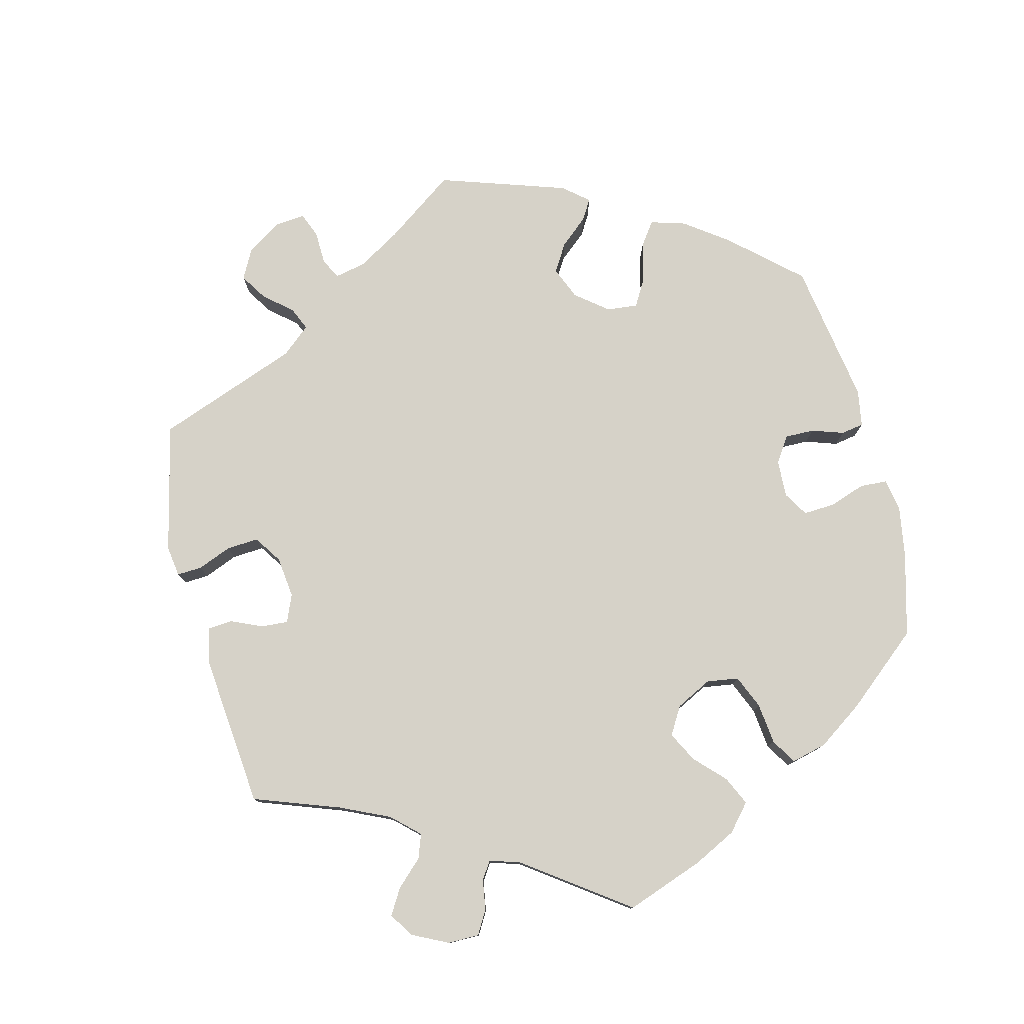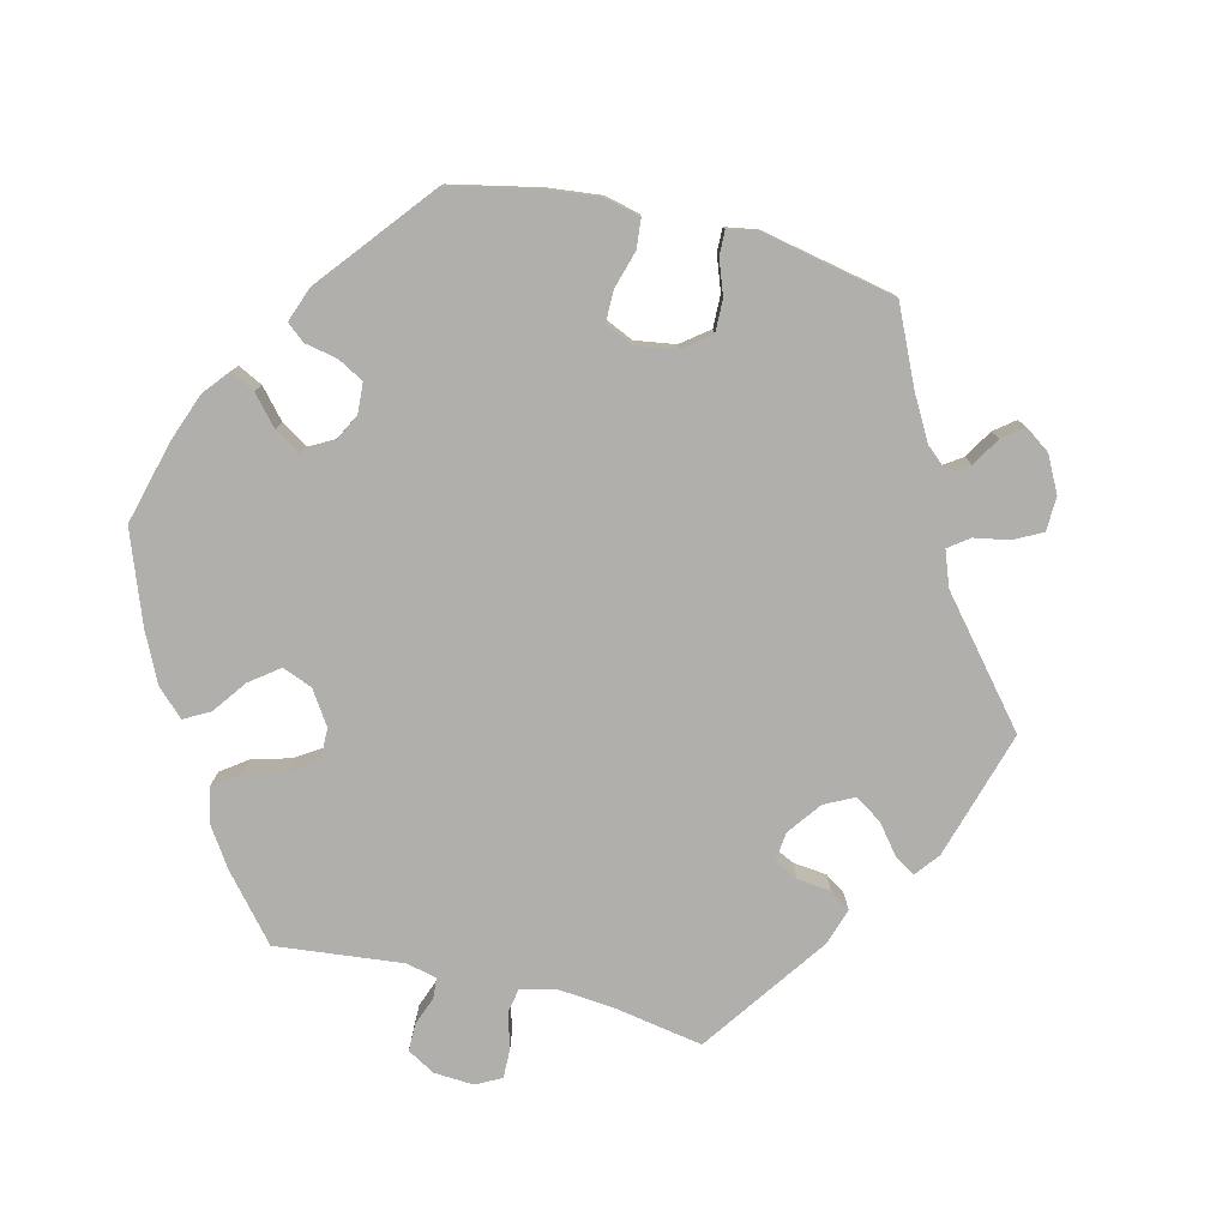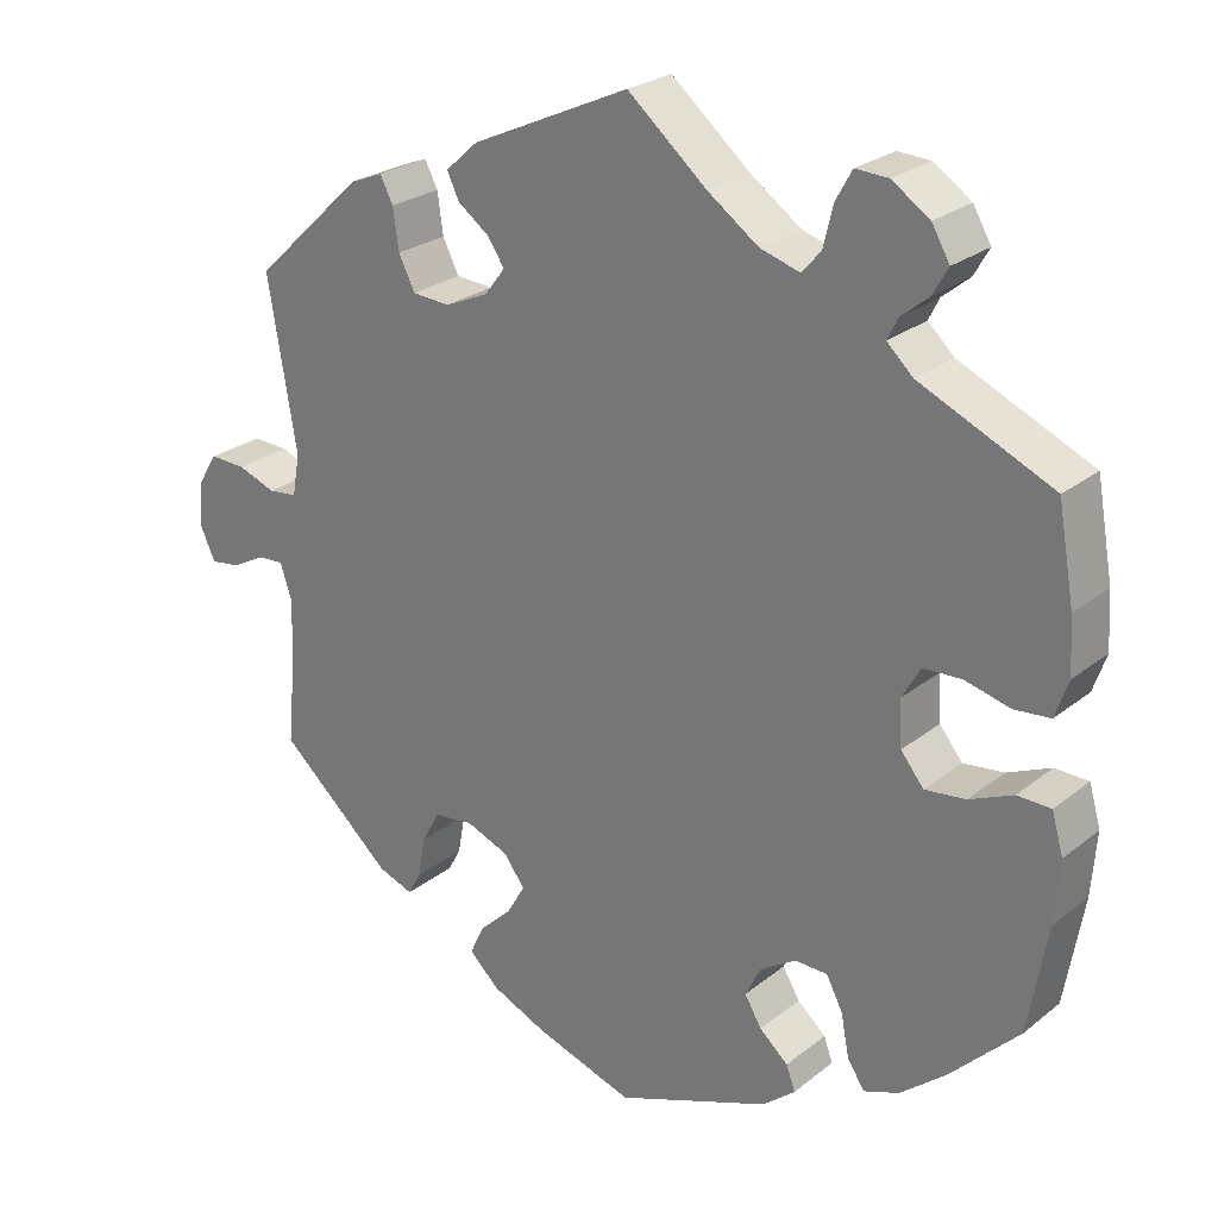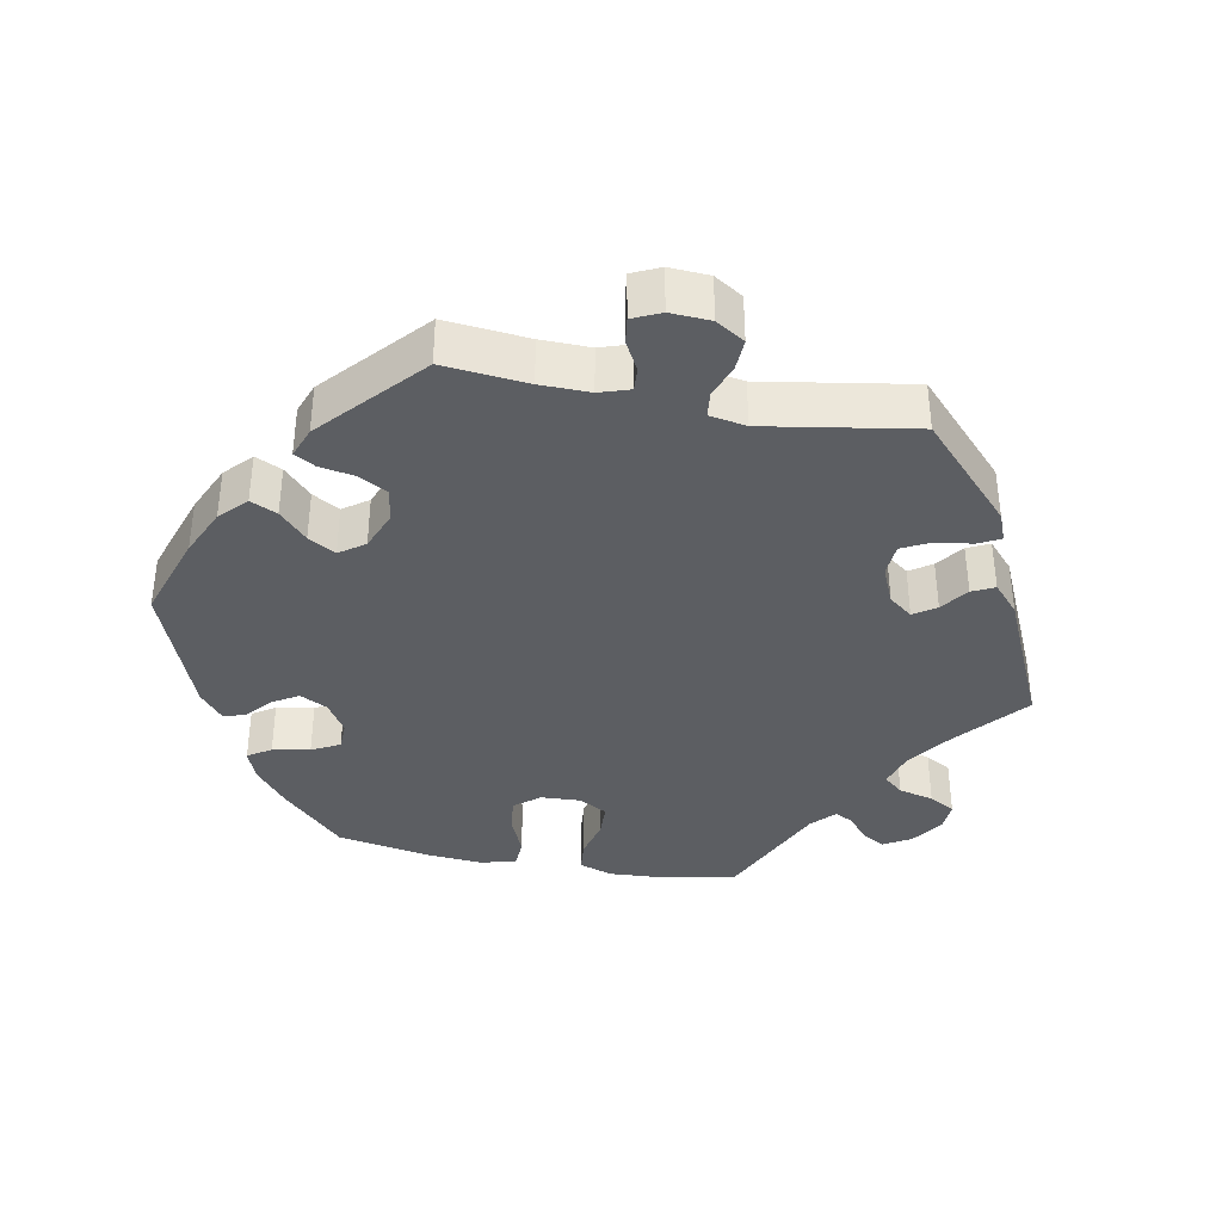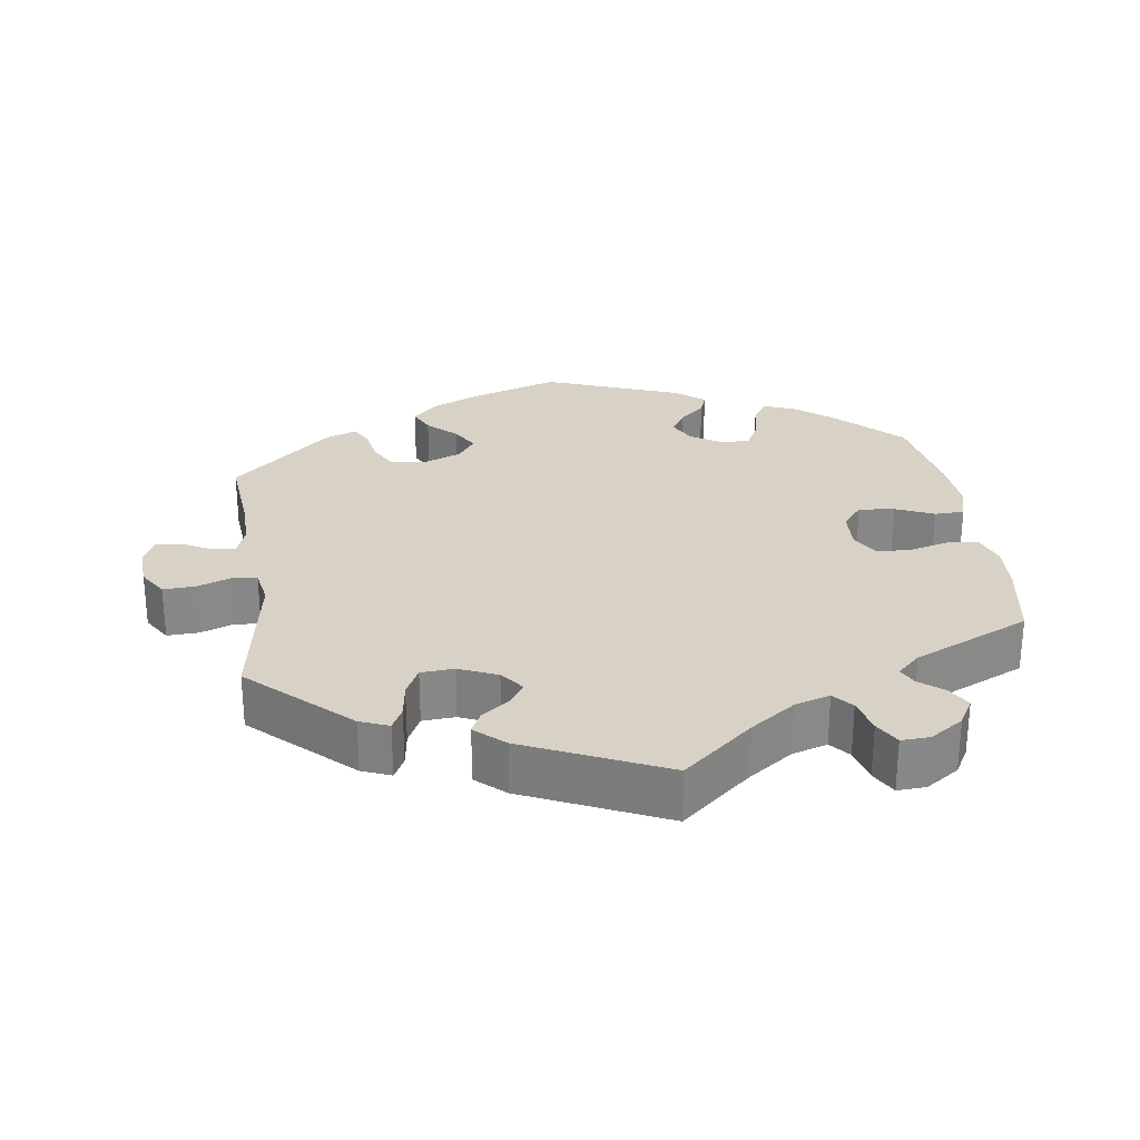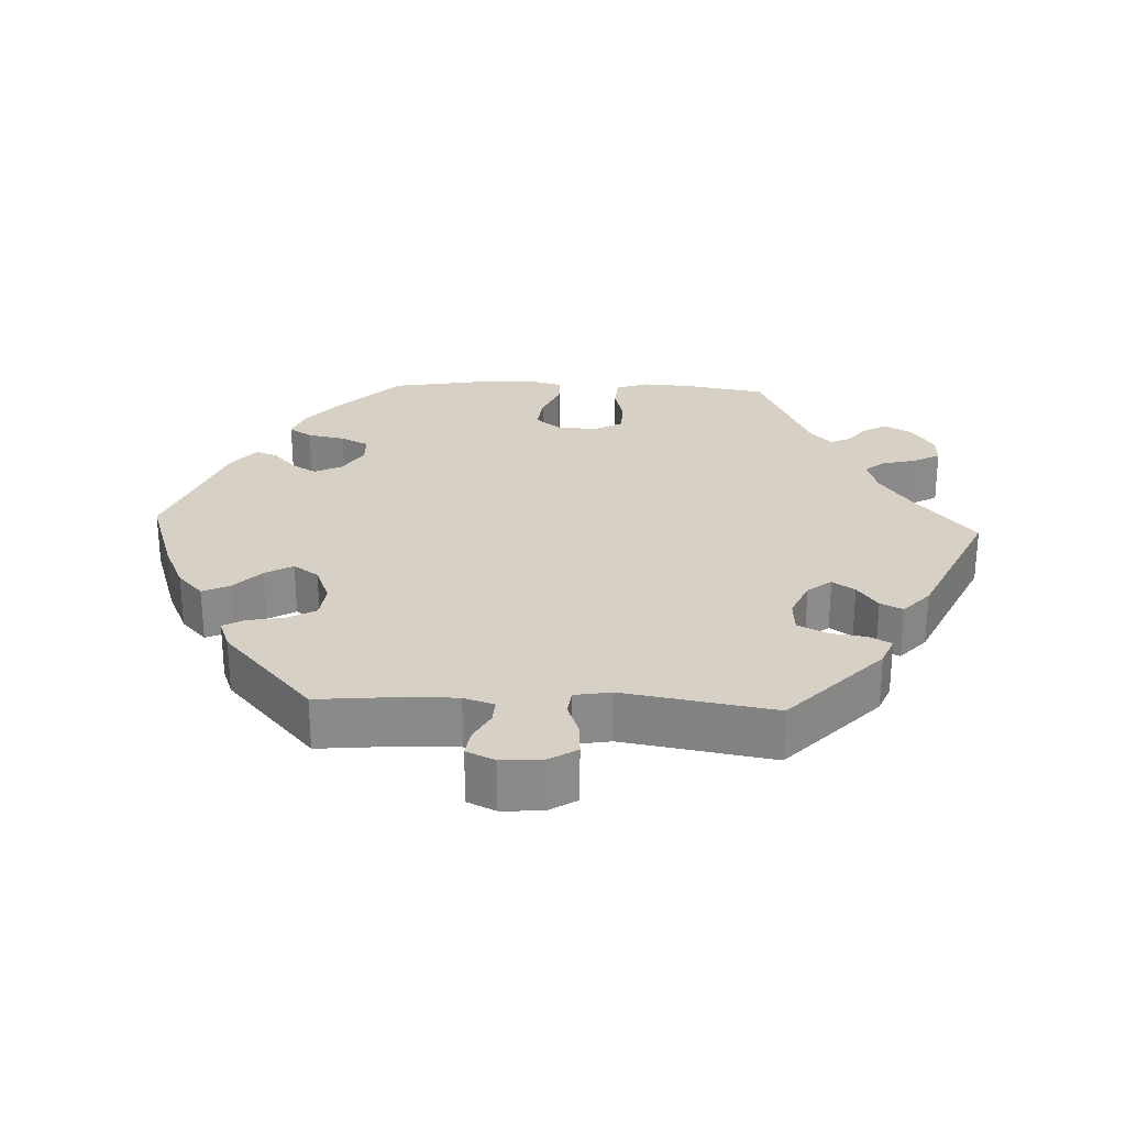
<metadata>
{"format":"obj","ext":"obj","renderer":"f3d","projection":"perspective","resolution":1024,"background":"white","views":[{"elev":78.1,"azim":45.8,"up":"+Y"},{"elev":-78.3,"azim":-163.6,"up":"+Y"},{"elev":25.2,"azim":38.5,"up":"+Z"},{"elev":-37.6,"azim":-100.9,"up":"+Y"},{"elev":27.6,"azim":-8.1,"up":"+Y"},{"elev":26.8,"azim":-87.4,"up":"+Y"}]}
</metadata>
<code>
v 0.415 0.07 -0.374
v 0.36 0.07 -0.419
v 0.317 0.07 -0.435
v 0.296 0.07 -0.403
v 0.286 0.07 -0.351
v 0.266 0.07 -0.312
v 0.226 0.07 -0.311
v 0.182 0.07 -0.339
v 0.163 0.07 -0.377
v 0.184 0.07 -0.412
v 0.219 0.07 -0.443
v 0.23 0.07 -0.473
v 0.19 0.07 -0.506
v 0.001 0.07 -0.578
v -0.12 0.07 -0.538
v -0.187 0.07 -0.508
v -0.224 0.07 -0.473
v -0.207 0.07 -0.436
v -0.167 0.07 -0.398
v -0.145 0.07 -0.36
v -0.17 0.07 -0.325
v -0.223 0.07 -0.304
v -0.271 0.07 -0.31
v -0.293 0.07 -0.35
v -0.302 0.07 -0.4
v -0.318 0.07 -0.429
v -0.361 0.07 -0.413
v -0.5 0.07 -0.289
v -0.489 0.07 -0.172
v -0.488 0.07 -0.103
v -0.502 0.07 -0.061
v -0.534 0.07 -0.063
v -0.575 0.07 -0.085
v -0.611 0.07 -0.09
v -0.629 0.07 -0.051
v -0.626 0.07 0.005
v -0.601 0.07 0.045
v -0.557 0.07 0.043
v -0.51 0.07 0.026
v -0.475 0.07 0.03
v -0.466 0.07 0.081
v -0.501 0.07 0.289
v -0.366 0.07 0.416
v -0.326 0.07 0.432
v -0.31 0.07 0.401
v -0.303 0.07 0.351
v -0.283 0.07 0.311
v -0.237 0.07 0.308
v -0.184 0.07 0.331
v -0.159 0.07 0.364
v -0.18 0.07 0.395
v -0.218 0.07 0.423
v -0.233 0.07 0.454
v -0.193 0.07 0.49
v 0 0.07 0.578
v 0.097 0.07 0.496
v 0.159 0.07 0.452
v 0.208 0.07 0.437
v 0.231 0.07 0.464
v 0.243 0.07 0.513
v 0.263 0.07 0.549
v 0.303 0.07 0.547
v 0.349 0.07 0.516
v 0.371 0.07 0.478
v 0.352 0.07 0.445
v 0.319 0.07 0.418
v 0.306 0.07 0.392
v 0.338 0.07 0.362
v 0.5 0.07 0.289
v 0.52 0.07 0.176
v 0.524 0.07 0.109
v 0.508 0.07 0.063
v 0.464 0.07 0.059
v 0.409 0.07 0.073
v 0.362 0.07 0.071
v 0.34 0.07 0.032
v 0.343 0.07 -0.024
v 0.371 0.07 -0.059
v 0.421 0.07 -0.053
v 0.474 0.07 -0.03
v 0.515 0.07 -0.031
v 0.529 0.07 -0.08
v 0.523 0.07 -0.157
v 0.5 0.07 -0.289
v 0.415 0 -0.374
v 0.36 0 -0.419
v 0.317 0 -0.435
v 0.296 0 -0.403
v 0.286 0 -0.351
v 0.266 0 -0.312
v 0.226 0 -0.311
v 0.182 0 -0.339
v 0.163 0 -0.377
v 0.184 0 -0.412
v 0.219 0 -0.443
v 0.23 0 -0.473
v 0.19 0 -0.506
v 0.001 0 -0.578
v -0.12 0 -0.538
v -0.187 0 -0.508
v -0.224 0 -0.473
v -0.207 0 -0.436
v -0.167 0 -0.398
v -0.145 0 -0.36
v -0.17 0 -0.325
v -0.223 0 -0.304
v -0.271 0 -0.31
v -0.293 0 -0.35
v -0.302 0 -0.4
v -0.318 0 -0.429
v -0.361 0 -0.413
v -0.5 0 -0.289
v -0.489 0 -0.172
v -0.488 0 -0.103
v -0.502 0 -0.061
v -0.534 0 -0.063
v -0.575 0 -0.085
v -0.611 0 -0.09
v -0.629 0 -0.051
v -0.626 0 0.005
v -0.601 0 0.045
v -0.557 0 0.043
v -0.51 0 0.026
v -0.475 0 0.03
v -0.466 0 0.081
v -0.501 0 0.289
v -0.366 0 0.416
v -0.326 0 0.432
v -0.31 0 0.401
v -0.303 0 0.351
v -0.283 0 0.311
v -0.237 0 0.308
v -0.184 0 0.331
v -0.159 0 0.364
v -0.18 0 0.395
v -0.218 0 0.423
v -0.233 0 0.454
v -0.193 0 0.49
v 0 0 0.578
v 0.097 0 0.496
v 0.159 0 0.452
v 0.208 0 0.437
v 0.231 0 0.464
v 0.243 0 0.513
v 0.263 0 0.549
v 0.303 0 0.547
v 0.349 0 0.516
v 0.371 0 0.478
v 0.352 0 0.445
v 0.319 0 0.418
v 0.306 0 0.392
v 0.338 0 0.362
v 0.5 0 0.289
v 0.52 0 0.176
v 0.524 0 0.109
v 0.508 0 0.063
v 0.464 0 0.059
v 0.409 0 0.073
v 0.362 0 0.071
v 0.34 0 0.032
v 0.343 0 -0.024
v 0.371 0 -0.059
v 0.421 0 -0.053
v 0.474 0 -0.03
v 0.515 0 -0.031
v 0.529 0 -0.08
v 0.523 0 -0.157
v 0.5 0 -0.289
f 79 80 81 82
f 78 79 82 83
f 71 72 73 74
f 71 74 75
f 68 69 70 71
f 67 68 71 75
f 63 64 65 66
f 63 66 67
f 62 63 67
f 59 60 61 62
f 58 59 62 67
f 57 58 67 75
f 53 54 55 56
f 51 52 53 56
f 50 51 56 57
f 49 50 57 75
f 43 44 45 46
f 41 42 43 46
f 40 41 46 47
f 36 37 38 39
f 36 39 40
f 35 36 40
f 32 33 34 35
f 31 32 35 40
f 30 31 40 47
f 26 27 28 29
f 24 25 26 29
f 23 24 29 30
f 22 23 30 47
f 16 17 18 19
f 16 19 20
f 15 16 20
f 14 15 20
f 13 14 20
f 10 11 12 13
f 9 10 13 20
f 8 9 20 21
f 2 3 4 5
f 2 5 6
f 1 2 6
f 78 83 84 1
f 48 49 75 76
f 48 76 77
f 7 8 21 22
f 7 22 47 48
f 77 78 1 6
f 6 7 48 77
f 166 165 164 163
f 167 166 163 162
f 158 157 156 155
f 159 158 155
f 155 154 153 152
f 159 155 152 151
f 150 149 148 147
f 151 150 147
f 151 147 146
f 146 145 144 143
f 151 146 143 142
f 159 151 142 141
f 140 139 138 137
f 140 137 136 135
f 141 140 135 134
f 159 141 134 133
f 130 129 128 127
f 130 127 126 125
f 131 130 125 124
f 123 122 121 120
f 124 123 120
f 124 120 119
f 119 118 117 116
f 124 119 116 115
f 131 124 115 114
f 113 112 111 110
f 113 110 109 108
f 114 113 108 107
f 131 114 107 106
f 103 102 101 100
f 104 103 100
f 104 100 99
f 104 99 98
f 104 98 97
f 97 96 95 94
f 104 97 94 93
f 105 104 93 92
f 89 88 87 86
f 90 89 86
f 90 86 85
f 85 168 167 162
f 160 159 133 132
f 161 160 132
f 106 105 92 91
f 132 131 106 91
f 90 85 162 161
f 161 132 91 90
f 1 85 86 2
f 2 86 87 3
f 3 87 88 4
f 4 88 89 5
f 5 89 90 6
f 6 90 91 7
f 7 91 92 8
f 8 92 93 9
f 9 93 94 10
f 10 94 95 11
f 11 95 96 12
f 12 96 97 13
f 13 97 98 14
f 14 98 99 15
f 15 99 100 16
f 16 100 101 17
f 17 101 102 18
f 18 102 103 19
f 19 103 104 20
f 20 104 105 21
f 21 105 106 22
f 22 106 107 23
f 23 107 108 24
f 24 108 109 25
f 25 109 110 26
f 26 110 111 27
f 27 111 112 28
f 28 112 113 29
f 29 113 114 30
f 30 114 115 31
f 31 115 116 32
f 32 116 117 33
f 33 117 118 34
f 34 118 119 35
f 35 119 120 36
f 36 120 121 37
f 37 121 122 38
f 38 122 123 39
f 39 123 124 40
f 40 124 125 41
f 41 125 126 42
f 42 126 127 43
f 43 127 128 44
f 44 128 129 45
f 45 129 130 46
f 46 130 131 47
f 47 131 132 48
f 48 132 133 49
f 49 133 134 50
f 50 134 135 51
f 51 135 136 52
f 52 136 137 53
f 53 137 138 54
f 54 138 139 55
f 55 139 140 56
f 56 140 141 57
f 57 141 142 58
f 58 142 143 59
f 59 143 144 60
f 60 144 145 61
f 61 145 146 62
f 62 146 147 63
f 63 147 148 64
f 64 148 149 65
f 65 149 150 66
f 66 150 151 67
f 67 151 152 68
f 68 152 153 69
f 69 153 154 70
f 70 154 155 71
f 71 155 156 72
f 72 156 157 73
f 73 157 158 74
f 74 158 159 75
f 75 159 160 76
f 76 160 161 77
f 77 161 162 78
f 78 162 163 79
f 79 163 164 80
f 80 164 165 81
f 81 165 166 82
f 82 166 167 83
f 83 167 168 84
f 84 168 85 1

</code>
